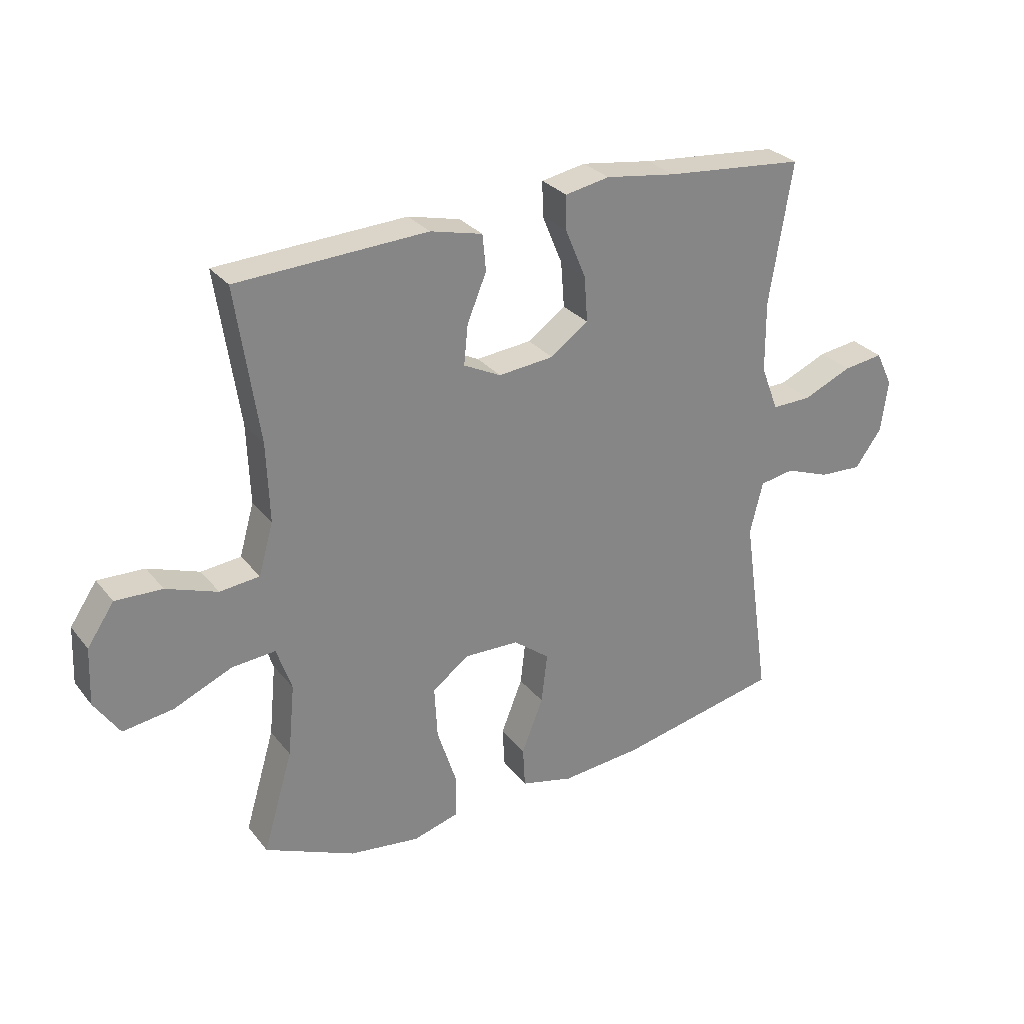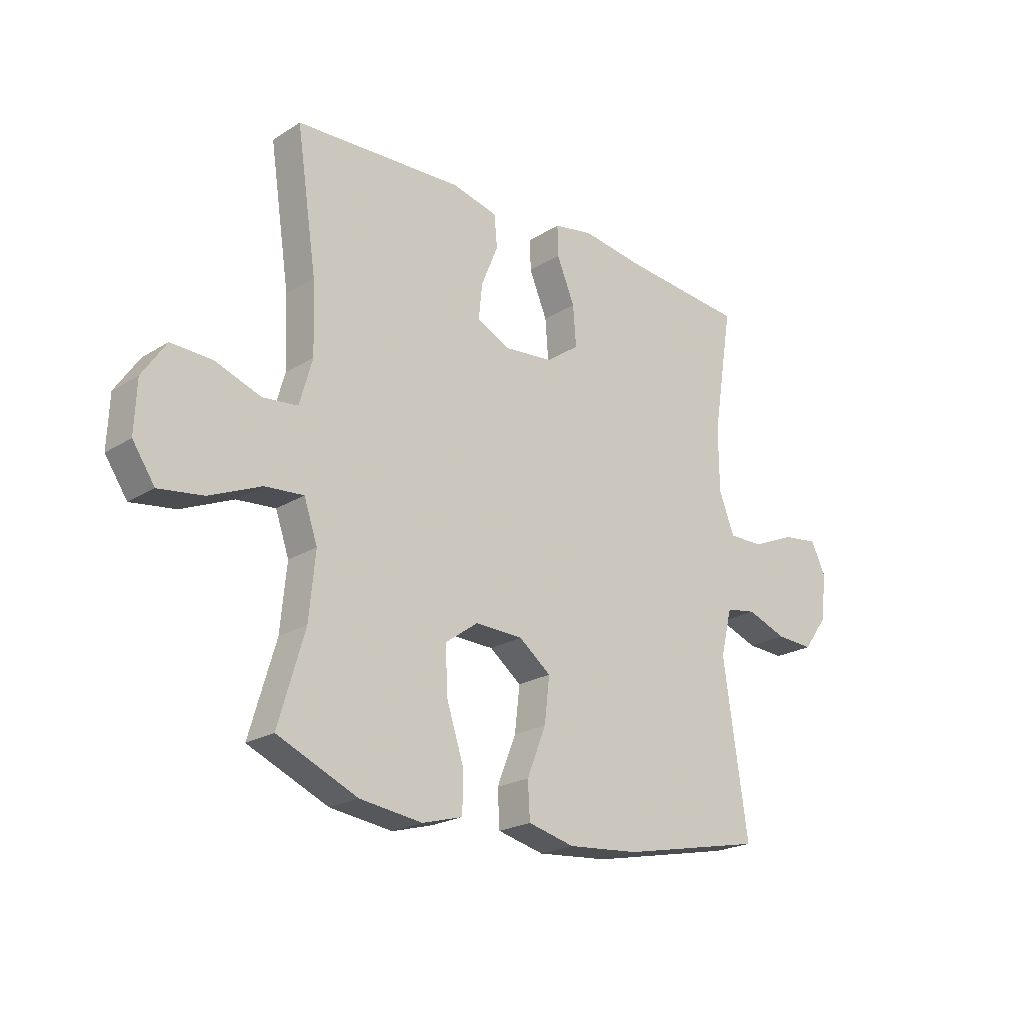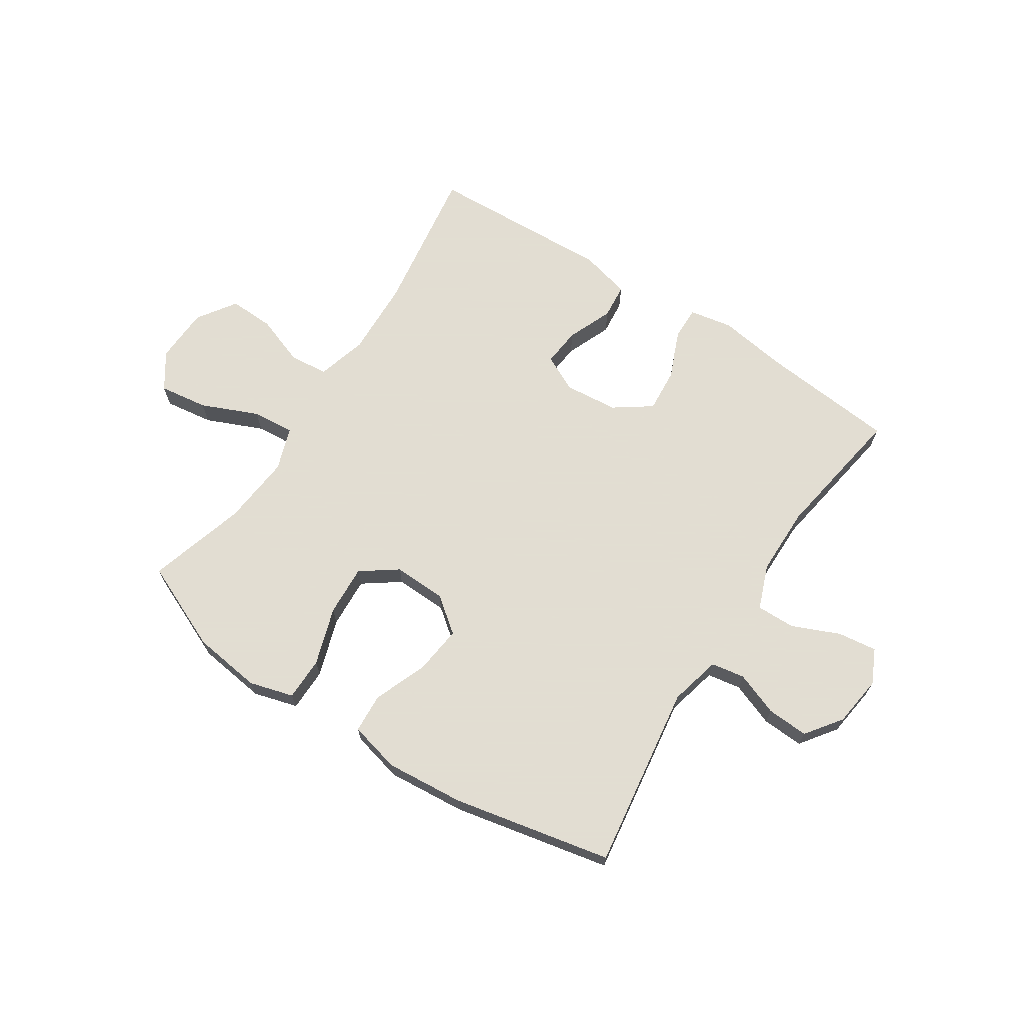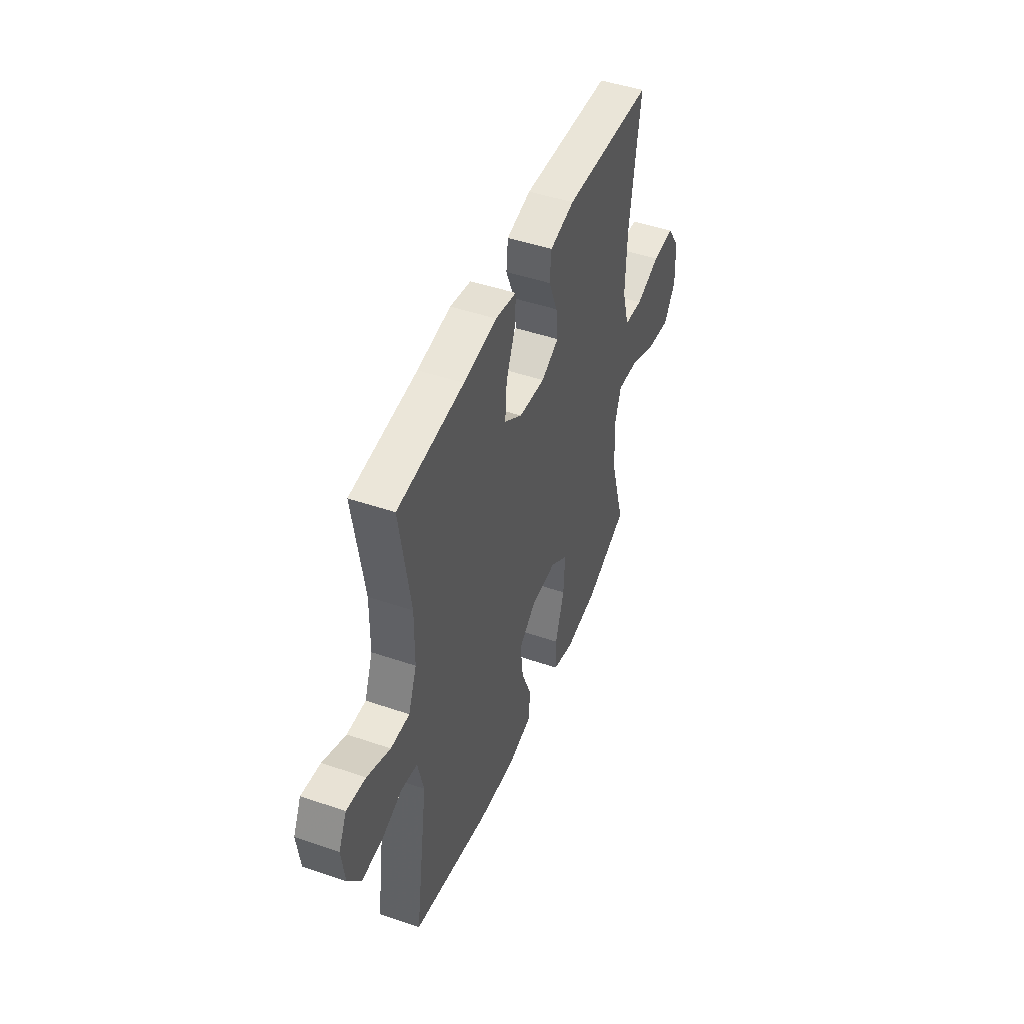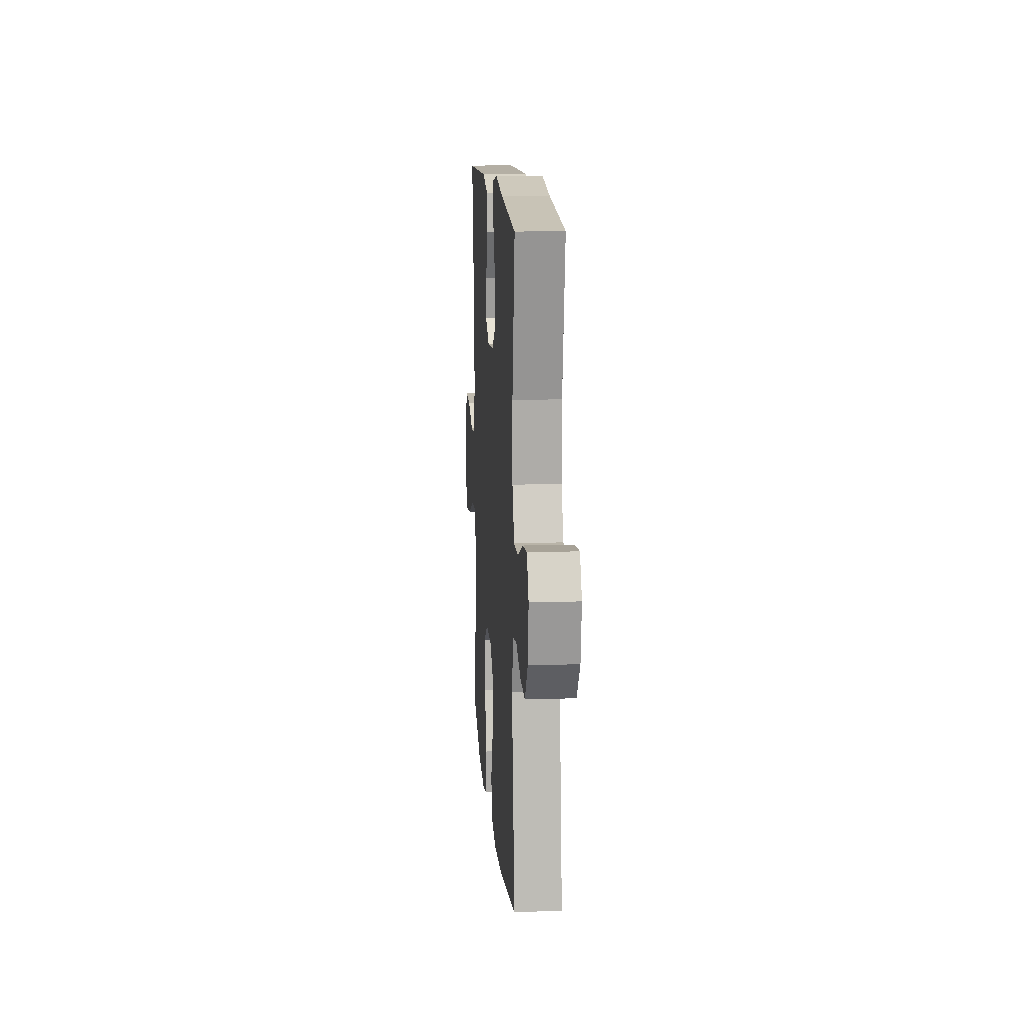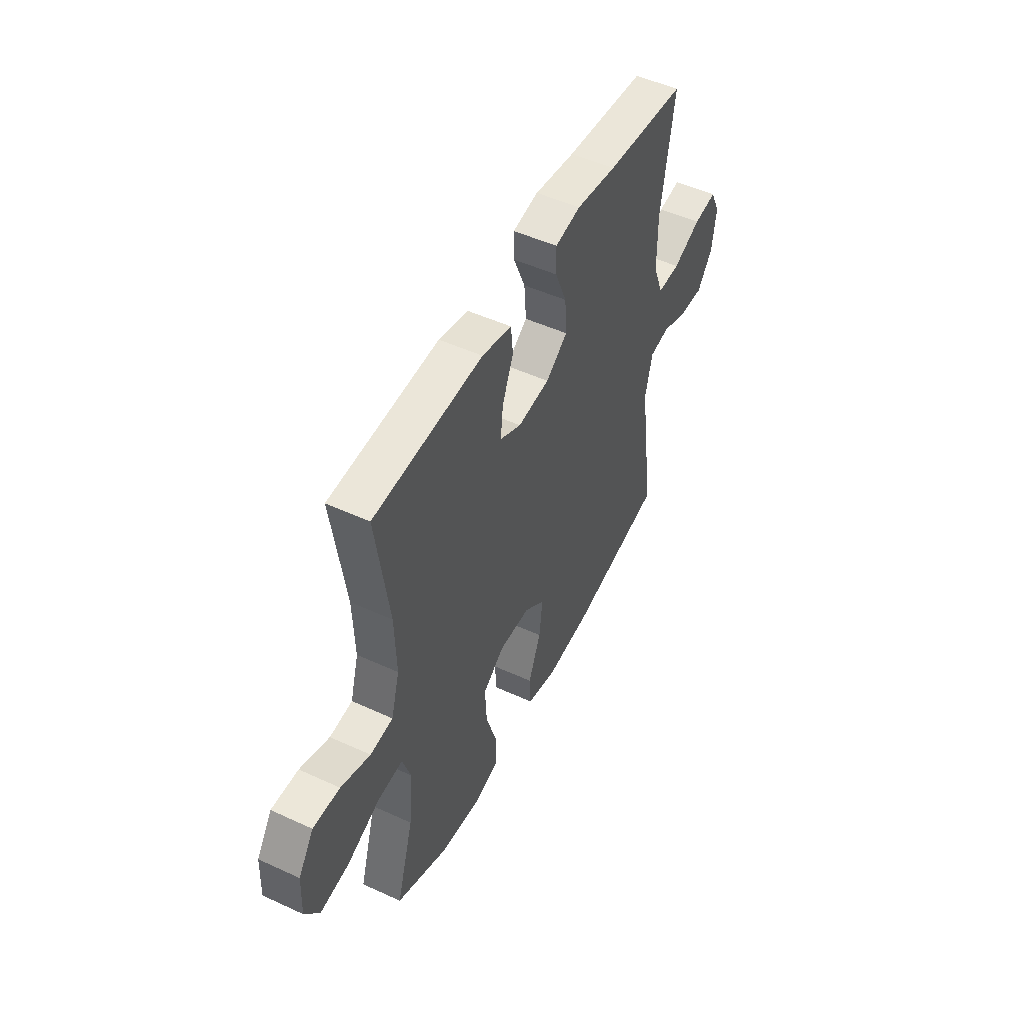
<metadata>
{"format":"obj","ext":"obj","renderer":"f3d","projection":"perspective","resolution":1024,"background":"white","views":[{"elev":28.8,"azim":149.4,"up":"+Z"},{"elev":-21.8,"azim":137.5,"up":"+Z"},{"elev":68.1,"azim":-146.9,"up":"+Y"},{"elev":46.8,"azim":-68.7,"up":"+Z"},{"elev":14.0,"azim":-94.3,"up":"+Z"},{"elev":50.2,"azim":116.8,"up":"+Z"}]}
</metadata>
<code>
v -0.5 0.07 -0.5
v -0.453 0.07 -0.175
v -0.475 0.07 -0.085
v -0.534 0.07 -0.075
v -0.611 0.07 -0.104
v -0.684 0.07 -0.108
v -0.73 0.07 -0.045
v -0.742 0.07 0.045
v -0.713 0.07 0.105
v -0.644 0.07 0.096
v -0.56 0.07 0.06
v -0.492 0.07 0.059
v -0.462 0.07 0.137
v -0.461 0.07 0.259
v -0.5 0.07 0.5
v -0.26 0.07 0.523
v -0.139 0.07 0.541
v -0.063 0.07 0.527
v -0.064 0.07 0.468
v -0.099 0.07 0.384
v -0.105 0.07 0.306
v -0.04 0.07 0.26
v 0.055 0.07 0.251
v 0.119 0.07 0.283
v 0.112 0.07 0.351
v 0.079 0.07 0.431
v 0.085 0.07 0.493
v 0.174 0.07 0.515
v 0.5 0.07 0.5
v 0.461 0.07 0.237
v 0.456 0.07 0.102
v 0.481 0.07 0.014
v 0.549 0.07 0.007
v 0.637 0.07 0.039
v 0.717 0.07 0.042
v 0.763 0.07 -0.026
v 0.767 0.07 -0.124
v 0.724 0.07 -0.188
v 0.638 0.07 -0.176
v 0.538 0.07 -0.133
v 0.463 0.07 -0.127
v 0.437 0.07 -0.203
v 0.449 0.07 -0.327
v 0.5 0.07 -0.5
v 0.345 0.07 -0.568
v 0.224 0.07 -0.584
v 0.146 0.07 -0.562
v 0.145 0.07 -0.486
v 0.178 0.07 -0.384
v 0.183 0.07 -0.294
v 0.119 0.07 -0.248
v 0.026 0.07 -0.251
v -0.036 0.07 -0.299
v -0.026 0.07 -0.385
v 0.011 0.07 -0.478
v 0.007 0.07 -0.548
v -0.083 0.07 -0.57
v -0.221 0.07 -0.558
v -0.5 0 -0.5
v -0.453 0 -0.175
v -0.475 0 -0.085
v -0.534 0 -0.075
v -0.611 0 -0.104
v -0.684 0 -0.108
v -0.73 0 -0.045
v -0.742 0 0.045
v -0.713 0 0.105
v -0.644 0 0.096
v -0.56 0 0.06
v -0.492 0 0.059
v -0.462 0 0.137
v -0.461 0 0.259
v -0.5 0 0.5
v -0.26 0 0.523
v -0.139 0 0.541
v -0.063 0 0.527
v -0.064 0 0.468
v -0.099 0 0.384
v -0.105 0 0.306
v -0.04 0 0.26
v 0.055 0 0.251
v 0.119 0 0.283
v 0.112 0 0.351
v 0.079 0 0.431
v 0.085 0 0.493
v 0.174 0 0.515
v 0.5 0 0.5
v 0.461 0 0.237
v 0.456 0 0.102
v 0.481 0 0.014
v 0.549 0 0.007
v 0.637 0 0.039
v 0.717 0 0.042
v 0.763 0 -0.026
v 0.767 0 -0.124
v 0.724 0 -0.188
v 0.638 0 -0.176
v 0.538 0 -0.133
v 0.463 0 -0.127
v 0.437 0 -0.203
v 0.449 0 -0.327
v 0.5 0 -0.5
v 0.345 0 -0.568
v 0.224 0 -0.584
v 0.146 0 -0.562
v 0.145 0 -0.486
v 0.178 0 -0.384
v 0.183 0 -0.294
v 0.119 0 -0.248
v 0.026 0 -0.251
v -0.036 0 -0.299
v -0.026 0 -0.385
v 0.011 0 -0.478
v 0.007 0 -0.548
v -0.083 0 -0.57
v -0.221 0 -0.558
f 58 1 2
f 57 58 2
f 56 57 2
f 55 56 2
f 54 55 2
f 53 54 2 3
f 52 53 3
f 51 52 3
f 47 48 49
f 46 47 49
f 45 46 49
f 44 45 49
f 43 44 49
f 42 43 49 50
f 41 42 50 51
f 38 39 40
f 37 38 40
f 36 37 40
f 35 36 40
f 34 35 40
f 33 34 40
f 32 33 40 41
f 41 51 3
f 32 41 3
f 31 32 3
f 28 29 30
f 27 28 30
f 26 27 30
f 25 26 30
f 24 25 30 31
f 18 19 20
f 17 18 20
f 16 17 20
f 16 20 21
f 15 16 21
f 14 15 21
f 13 14 21 22
f 9 10 11
f 8 9 11
f 7 8 11
f 6 7 11
f 5 6 11
f 4 5 11
f 4 11 12
f 31 3 4
f 24 31 4
f 23 24 4
f 13 22 23
f 12 13 23
f 4 12 23
f 60 59 116
f 60 116 115
f 60 115 114
f 60 114 113
f 60 113 112
f 61 60 112 111
f 61 111 110
f 61 110 109
f 107 106 105
f 107 105 104
f 107 104 103
f 107 103 102
f 107 102 101
f 108 107 101 100
f 109 108 100 99
f 98 97 96
f 98 96 95
f 98 95 94
f 98 94 93
f 98 93 92
f 98 92 91
f 99 98 91 90
f 61 109 99
f 61 99 90
f 61 90 89
f 88 87 86
f 88 86 85
f 88 85 84
f 88 84 83
f 89 88 83 82
f 78 77 76
f 78 76 75
f 78 75 74
f 79 78 74
f 79 74 73
f 79 73 72
f 80 79 72 71
f 69 68 67
f 69 67 66
f 69 66 65
f 69 65 64
f 69 64 63
f 69 63 62
f 70 69 62
f 62 61 89
f 62 89 82
f 62 82 81
f 81 80 71
f 81 71 70
f 81 70 62
f 1 59 60 2
f 2 60 61 3
f 3 61 62 4
f 4 62 63 5
f 5 63 64 6
f 6 64 65 7
f 7 65 66 8
f 8 66 67 9
f 9 67 68 10
f 10 68 69 11
f 11 69 70 12
f 12 70 71 13
f 13 71 72 14
f 14 72 73 15
f 15 73 74 16
f 16 74 75 17
f 17 75 76 18
f 18 76 77 19
f 19 77 78 20
f 20 78 79 21
f 21 79 80 22
f 22 80 81 23
f 23 81 82 24
f 24 82 83 25
f 25 83 84 26
f 26 84 85 27
f 27 85 86 28
f 28 86 87 29
f 29 87 88 30
f 30 88 89 31
f 31 89 90 32
f 32 90 91 33
f 33 91 92 34
f 34 92 93 35
f 35 93 94 36
f 36 94 95 37
f 37 95 96 38
f 38 96 97 39
f 39 97 98 40
f 40 98 99 41
f 41 99 100 42
f 42 100 101 43
f 43 101 102 44
f 44 102 103 45
f 45 103 104 46
f 46 104 105 47
f 47 105 106 48
f 48 106 107 49
f 49 107 108 50
f 50 108 109 51
f 51 109 110 52
f 52 110 111 53
f 53 111 112 54
f 54 112 113 55
f 55 113 114 56
f 56 114 115 57
f 57 115 116 58
f 58 116 59 1

</code>
